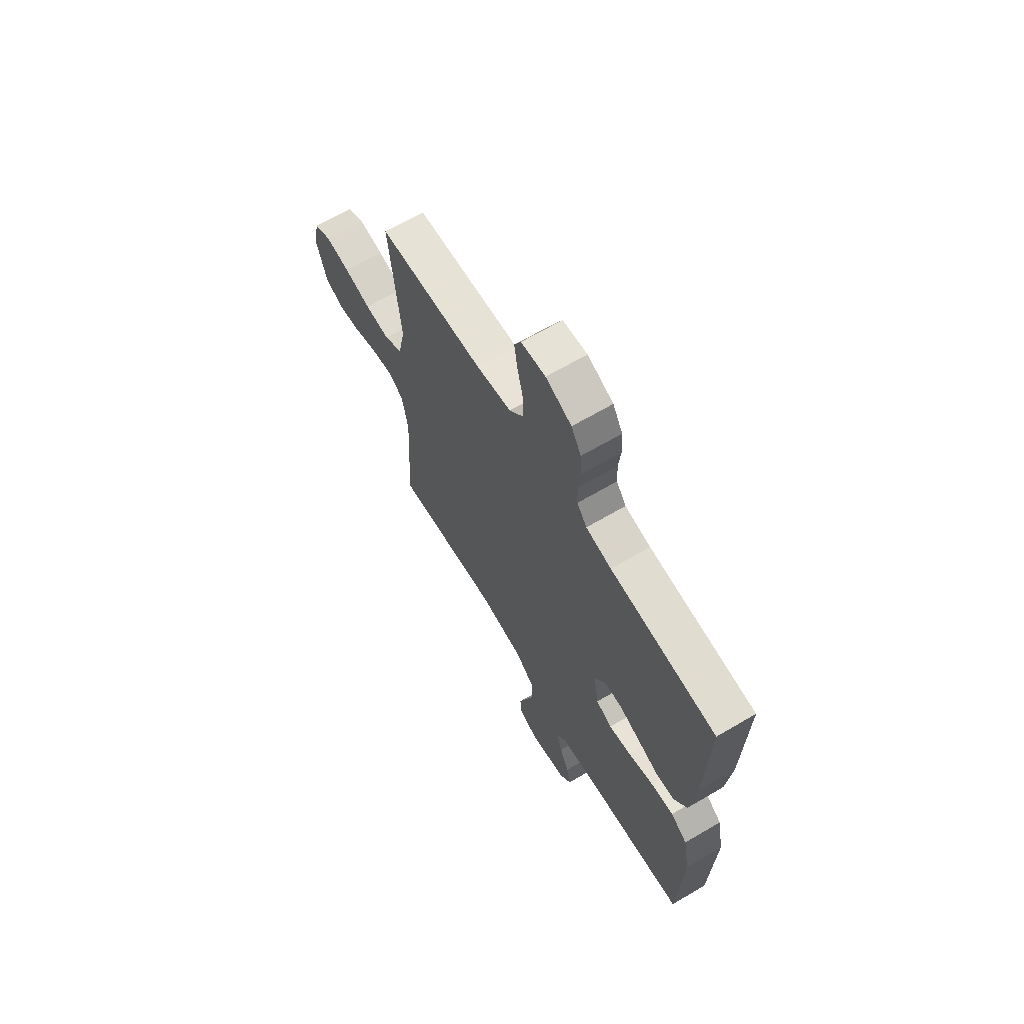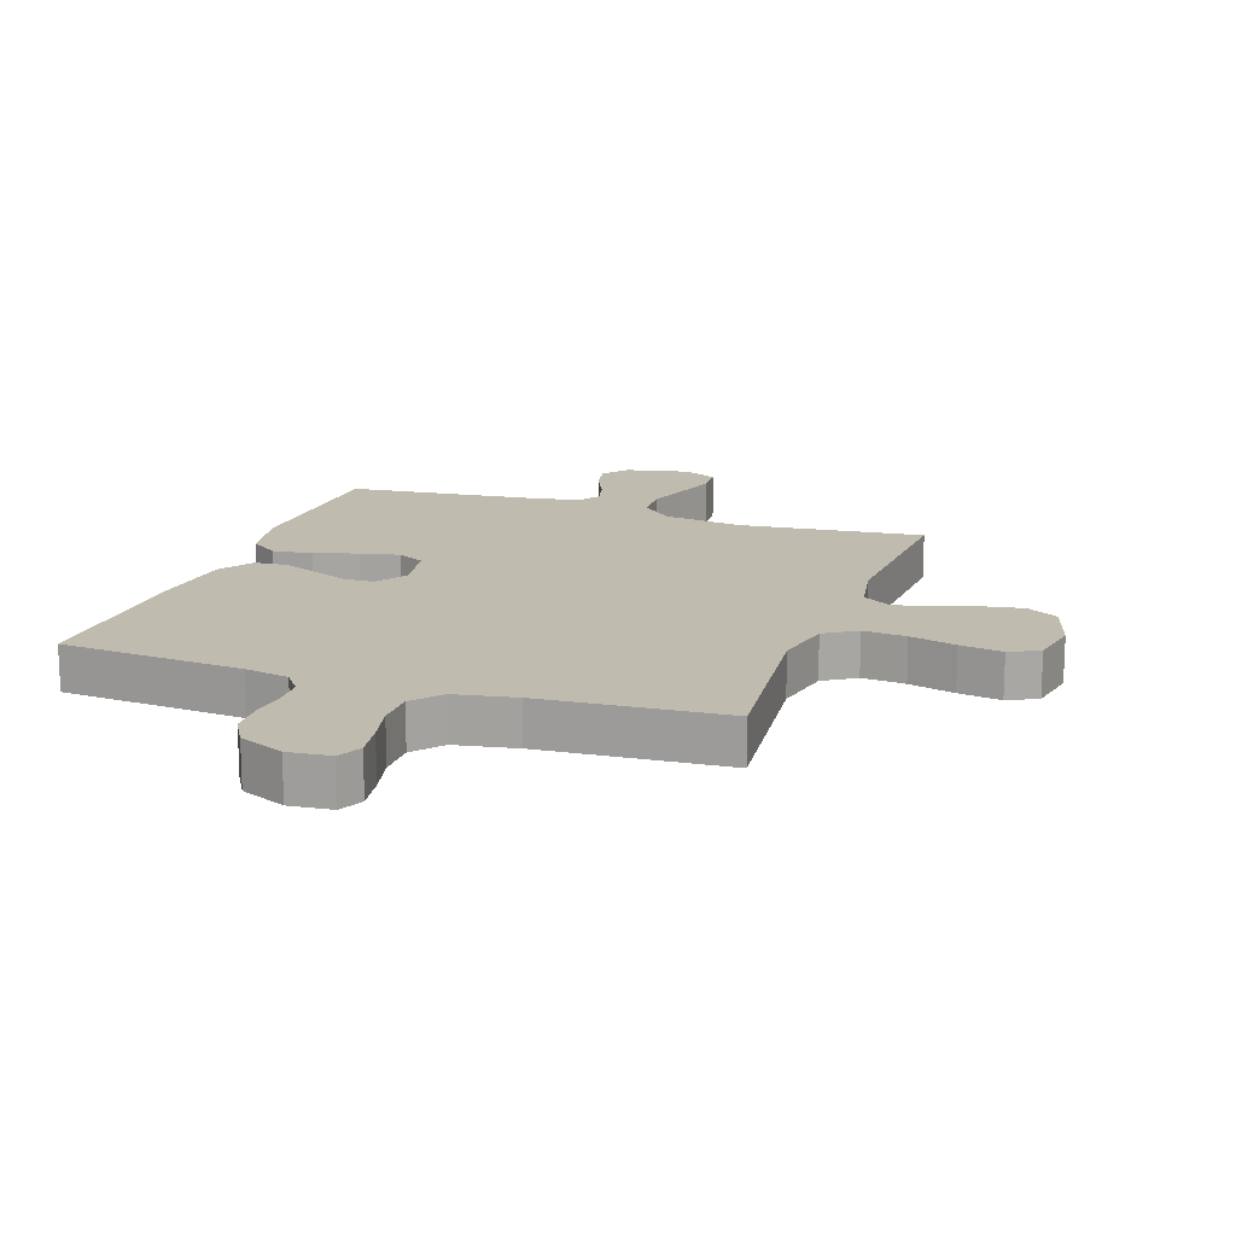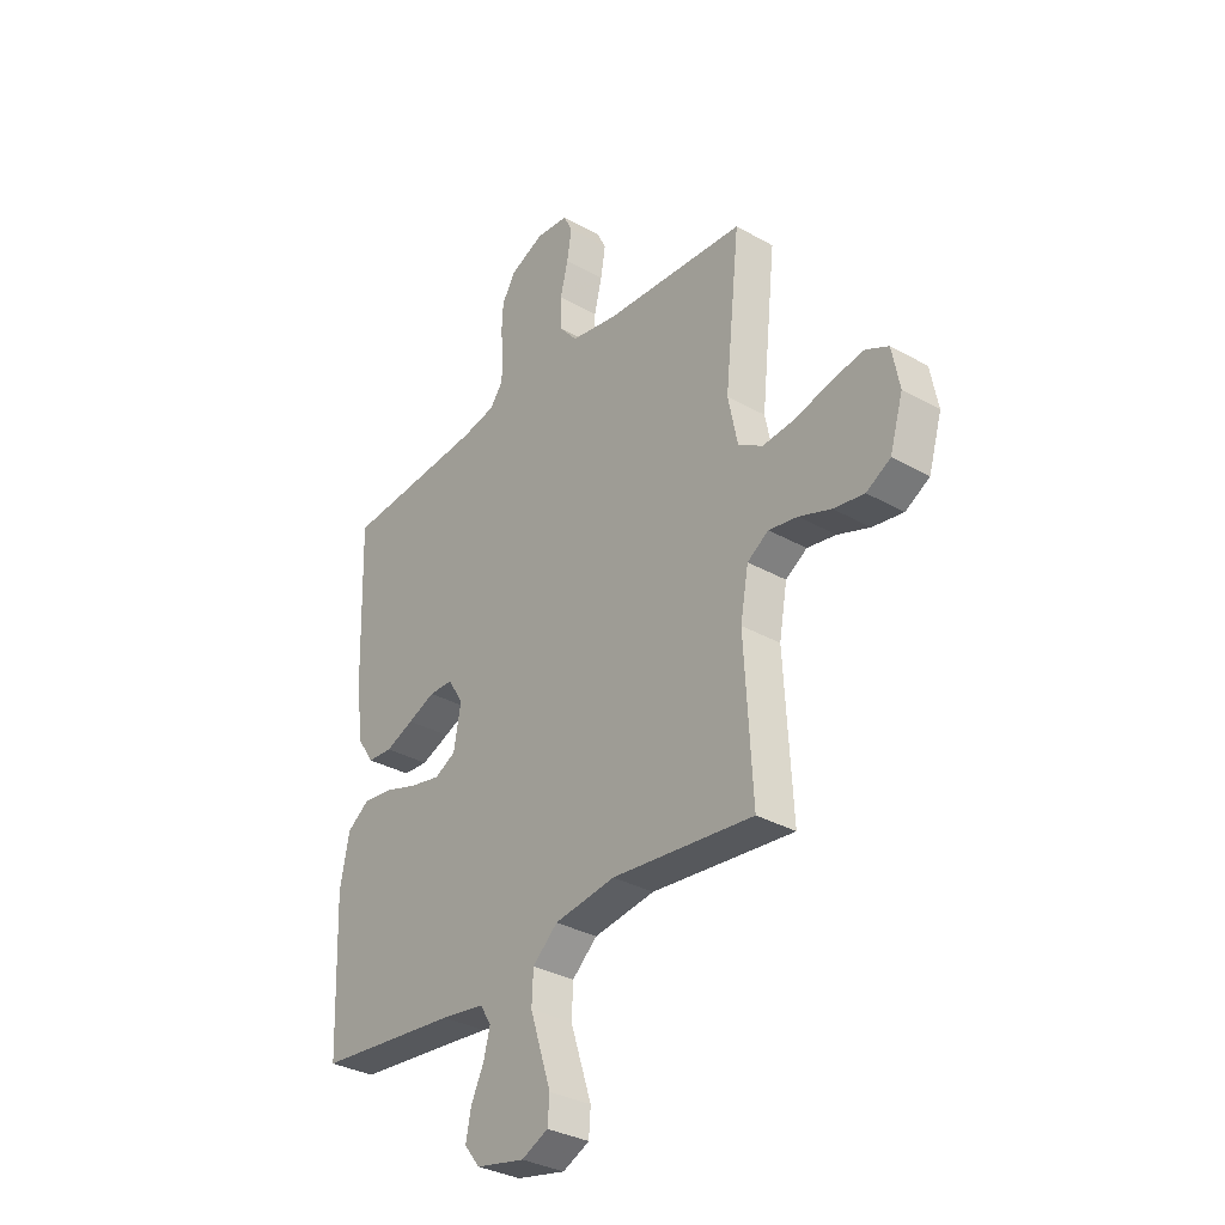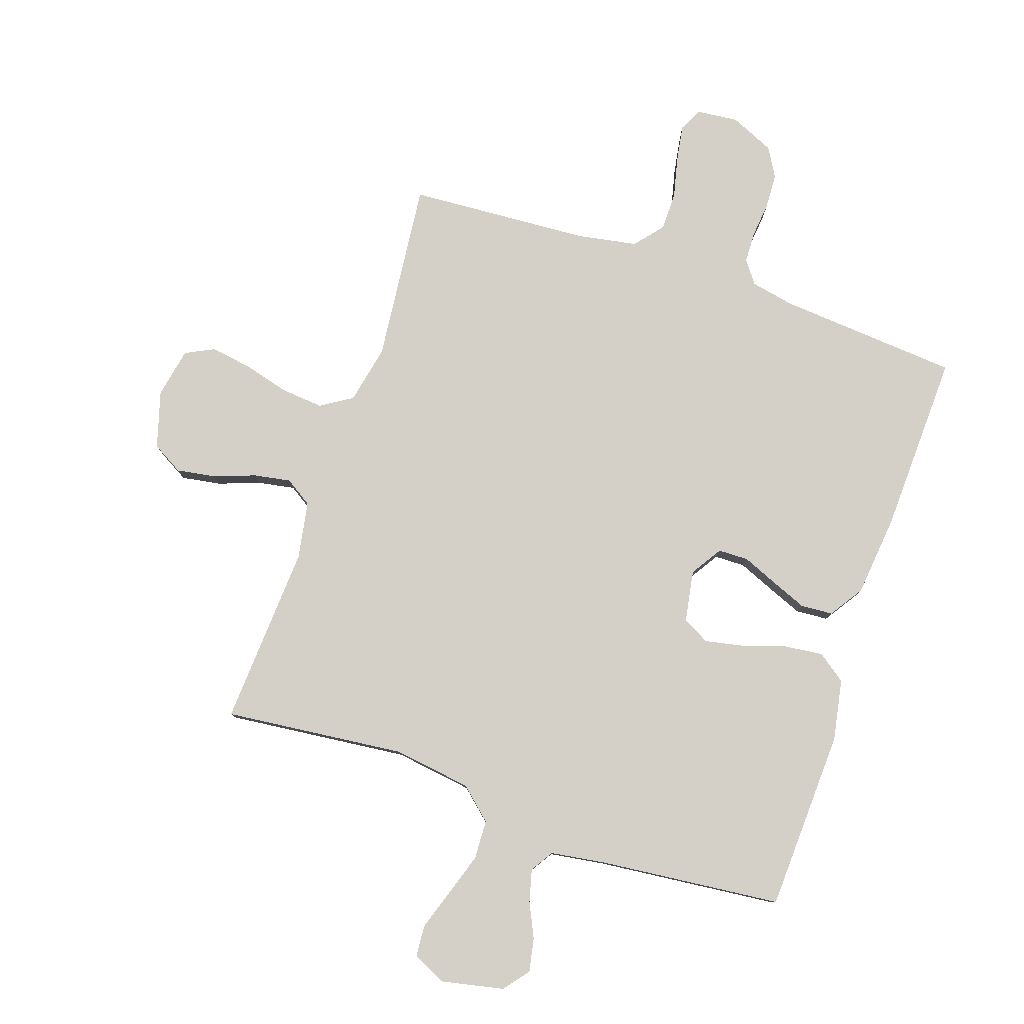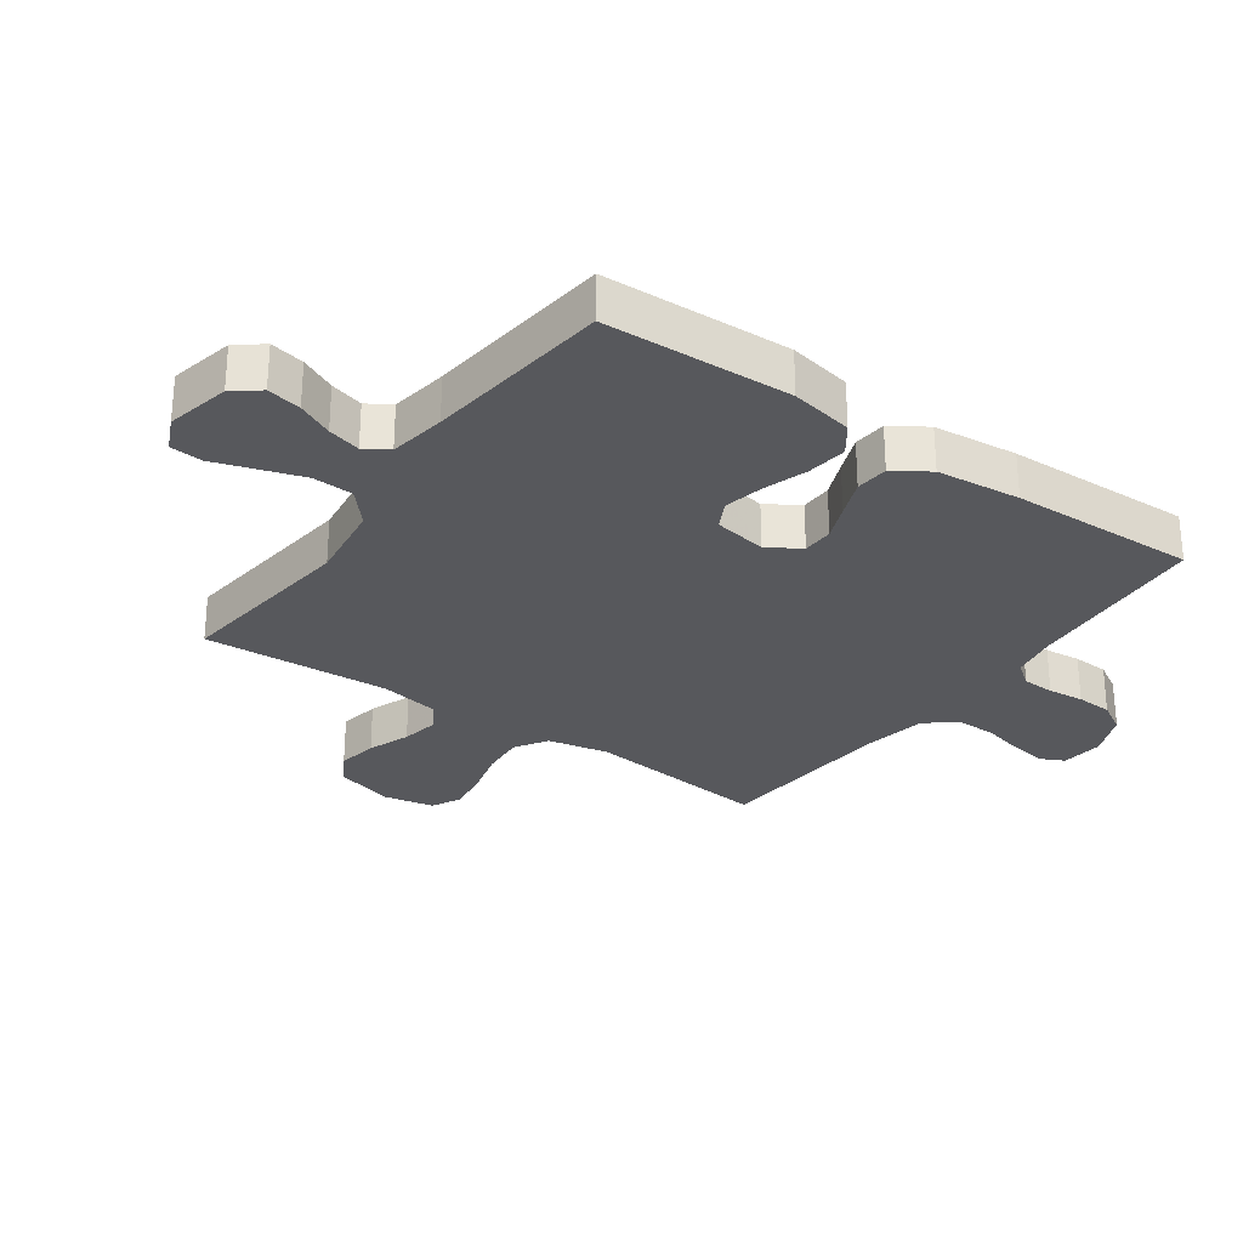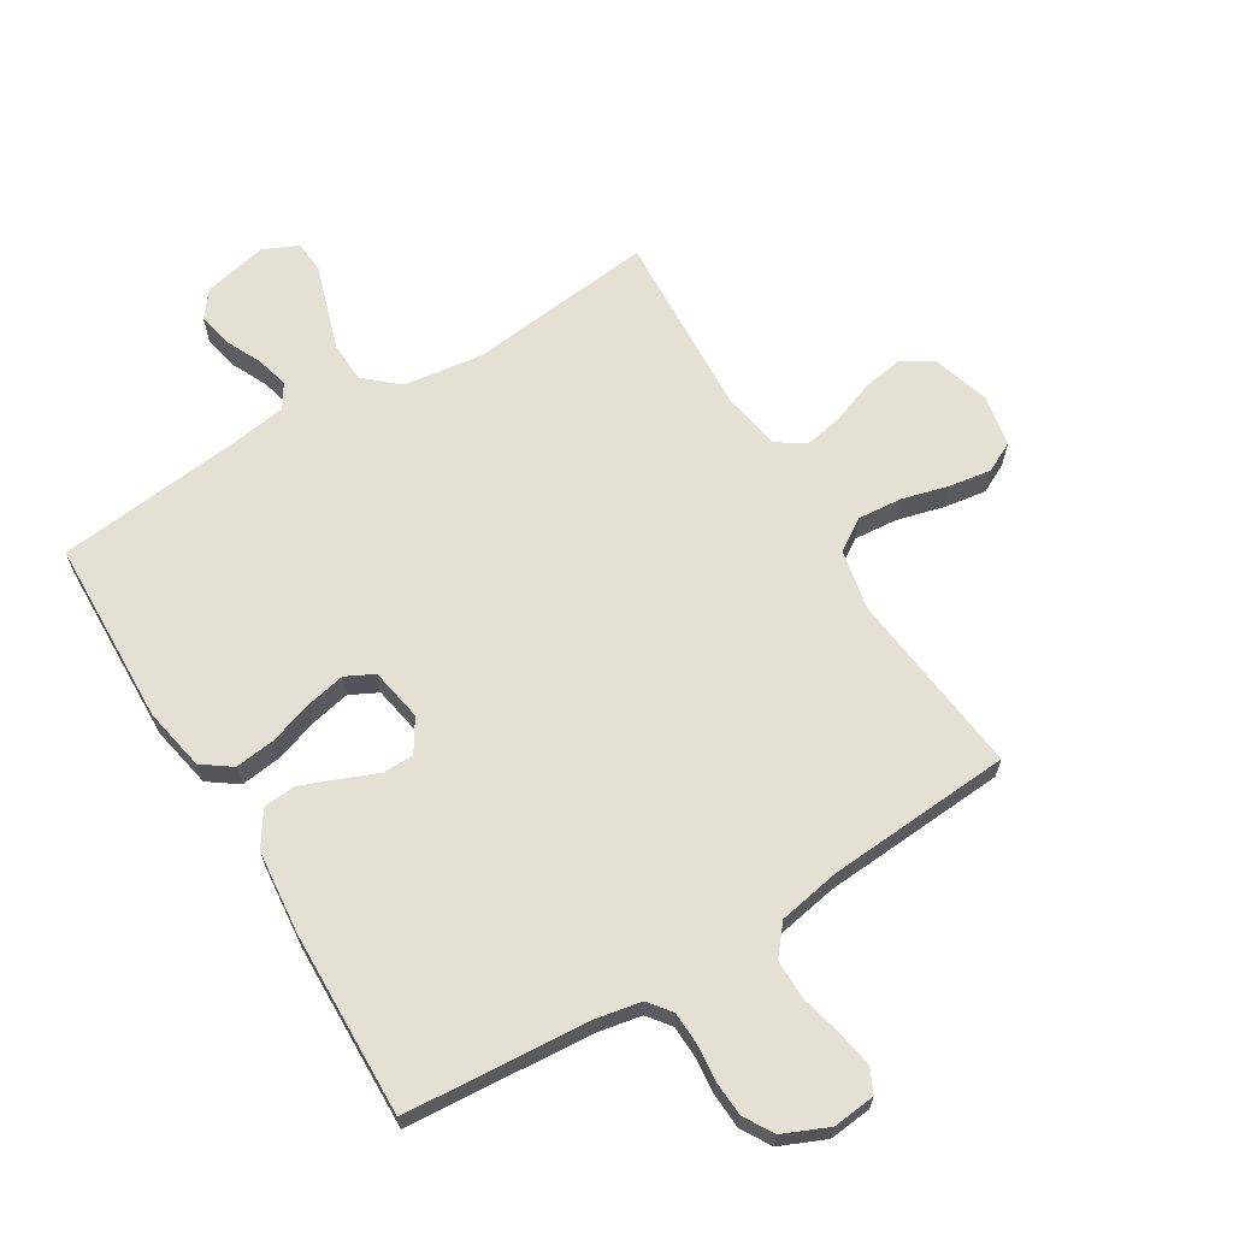
<metadata>
{"format":"obj","ext":"obj","renderer":"f3d","projection":"perspective","resolution":1024,"background":"white","views":[{"elev":66.2,"azim":-120.5,"up":"+Z"},{"elev":15.9,"azim":19.1,"up":"+Y"},{"elev":-33.0,"azim":52.1,"up":"+Z"},{"elev":79.9,"azim":-161.1,"up":"+Y"},{"elev":-28.5,"azim":-125.5,"up":"+Y"},{"elev":65.6,"azim":-31.5,"up":"+Y"}]}
</metadata>
<code>
v -0.5 0.07 -0.5
v -0.511 0.07 -0.2
v -0.492 0.07 -0.099
v -0.445 0.07 -0.065
v -0.38 0.07 -0.073
v -0.309 0.07 -0.096
v -0.246 0.07 -0.109
v -0.201 0.07 -0.086
v -0.186 0.07 0
v -0.219 0.07 0.052
v -0.269 0.07 0.053
v -0.327 0.07 0.029
v -0.387 0.07 0.005
v -0.44 0.07 0.009
v -0.477 0.07 0.065
v -0.491 0.07 0.2
v -0.5 0.07 0.5
v -0.2 0.07 0.523
v -0.128 0.07 0.537
v -0.1 0.07 0.574
v -0.098 0.07 0.626
v -0.104 0.07 0.684
v -0.101 0.07 0.742
v -0.073 0.07 0.79
v 0 0.07 0.822
v 0.069 0.07 0.815
v 0.088 0.07 0.776
v 0.078 0.07 0.716
v 0.062 0.07 0.649
v 0.062 0.07 0.585
v 0.101 0.07 0.538
v 0.2 0.07 0.52
v 0.5 0.07 0.5
v 0.468 0.07 0.2
v 0.488 0.07 0.103
v 0.54 0.07 0.07
v 0.61 0.07 0.076
v 0.685 0.07 0.096
v 0.754 0.07 0.107
v 0.802 0.07 0.083
v 0.818 0.07 0
v 0.79 0.07 -0.094
v 0.739 0.07 -0.123
v 0.674 0.07 -0.112
v 0.606 0.07 -0.087
v 0.545 0.07 -0.076
v 0.5 0.07 -0.105
v 0.483 0.07 -0.2
v 0.5 0.07 -0.5
v 0.2 0.07 -0.467
v 0.071 0.07 -0.485
v 0.018 0.07 -0.532
v 0.015 0.07 -0.597
v 0.038 0.07 -0.668
v 0.06 0.07 -0.735
v 0.056 0.07 -0.787
v 0 0.07 -0.813
v -0.103 0.07 -0.791
v -0.136 0.07 -0.749
v -0.125 0.07 -0.694
v -0.098 0.07 -0.637
v -0.084 0.07 -0.584
v -0.108 0.07 -0.546
v -0.2 0.07 -0.532
v -0.5 0 -0.5
v -0.511 0 -0.2
v -0.492 0 -0.099
v -0.445 0 -0.065
v -0.38 0 -0.073
v -0.309 0 -0.096
v -0.246 0 -0.109
v -0.201 0 -0.086
v -0.186 0 0
v -0.219 0 0.052
v -0.269 0 0.053
v -0.327 0 0.029
v -0.387 0 0.005
v -0.44 0 0.009
v -0.477 0 0.065
v -0.491 0 0.2
v -0.5 0 0.5
v -0.2 0 0.523
v -0.128 0 0.537
v -0.1 0 0.574
v -0.098 0 0.626
v -0.104 0 0.684
v -0.101 0 0.742
v -0.073 0 0.79
v 0 0 0.822
v 0.069 0 0.815
v 0.088 0 0.776
v 0.078 0 0.716
v 0.062 0 0.649
v 0.062 0 0.585
v 0.101 0 0.538
v 0.2 0 0.52
v 0.5 0 0.5
v 0.468 0 0.2
v 0.488 0 0.103
v 0.54 0 0.07
v 0.61 0 0.076
v 0.685 0 0.096
v 0.754 0 0.107
v 0.802 0 0.083
v 0.818 0 0
v 0.79 0 -0.094
v 0.739 0 -0.123
v 0.674 0 -0.112
v 0.606 0 -0.087
v 0.545 0 -0.076
v 0.5 0 -0.105
v 0.483 0 -0.2
v 0.5 0 -0.5
v 0.2 0 -0.467
v 0.071 0 -0.485
v 0.018 0 -0.532
v 0.015 0 -0.597
v 0.038 0 -0.668
v 0.06 0 -0.735
v 0.056 0 -0.787
v 0 0 -0.813
v -0.103 0 -0.791
v -0.136 0 -0.749
v -0.125 0 -0.694
v -0.098 0 -0.637
v -0.084 0 -0.584
v -0.108 0 -0.546
v -0.2 0 -0.532
f 58 59 60 61
f 58 61 62
f 57 58 62
f 54 55 56 57
f 53 54 57 62
f 52 53 62 63
f 48 49 50
f 47 48 50 51
f 42 43 44 45
f 42 45 46
f 41 42 46
f 40 41 46
f 37 38 39 40
f 36 37 40 46
f 35 36 46 47
f 32 33 34
f 31 32 34 35
f 26 27 28 29
f 24 25 26 29
f 24 29 30
f 21 22 23 24
f 20 21 24 30
f 19 20 30 31
f 15 16 17 18
f 11 12 13 14
f 11 14 15 18
f 3 4 5 6
f 3 6 7
f 64 1 2 3
f 64 3 7
f 51 52 63 64
f 51 64 7 8
f 47 51 8 9
f 35 47 9 10
f 18 19 31 35
f 10 11 18 35
f 125 124 123 122
f 126 125 122
f 126 122 121
f 121 120 119 118
f 126 121 118 117
f 127 126 117 116
f 114 113 112
f 115 114 112 111
f 109 108 107 106
f 110 109 106
f 110 106 105
f 110 105 104
f 104 103 102 101
f 110 104 101 100
f 111 110 100 99
f 98 97 96
f 99 98 96 95
f 93 92 91 90
f 93 90 89 88
f 94 93 88
f 88 87 86 85
f 94 88 85 84
f 95 94 84 83
f 82 81 80 79
f 78 77 76 75
f 82 79 78 75
f 70 69 68 67
f 71 70 67
f 67 66 65 128
f 71 67 128
f 128 127 116 115
f 72 71 128 115
f 73 72 115 111
f 74 73 111 99
f 99 95 83 82
f 99 82 75 74
f 1 65 66 2
f 2 66 67 3
f 3 67 68 4
f 4 68 69 5
f 5 69 70 6
f 6 70 71 7
f 7 71 72 8
f 8 72 73 9
f 9 73 74 10
f 10 74 75 11
f 11 75 76 12
f 12 76 77 13
f 13 77 78 14
f 14 78 79 15
f 15 79 80 16
f 16 80 81 17
f 17 81 82 18
f 18 82 83 19
f 19 83 84 20
f 20 84 85 21
f 21 85 86 22
f 22 86 87 23
f 23 87 88 24
f 24 88 89 25
f 25 89 90 26
f 26 90 91 27
f 27 91 92 28
f 28 92 93 29
f 29 93 94 30
f 30 94 95 31
f 31 95 96 32
f 32 96 97 33
f 33 97 98 34
f 34 98 99 35
f 35 99 100 36
f 36 100 101 37
f 37 101 102 38
f 38 102 103 39
f 39 103 104 40
f 40 104 105 41
f 41 105 106 42
f 42 106 107 43
f 43 107 108 44
f 44 108 109 45
f 45 109 110 46
f 46 110 111 47
f 47 111 112 48
f 48 112 113 49
f 49 113 114 50
f 50 114 115 51
f 51 115 116 52
f 52 116 117 53
f 53 117 118 54
f 54 118 119 55
f 55 119 120 56
f 56 120 121 57
f 57 121 122 58
f 58 122 123 59
f 59 123 124 60
f 60 124 125 61
f 61 125 126 62
f 62 126 127 63
f 63 127 128 64
f 64 128 65 1

</code>
